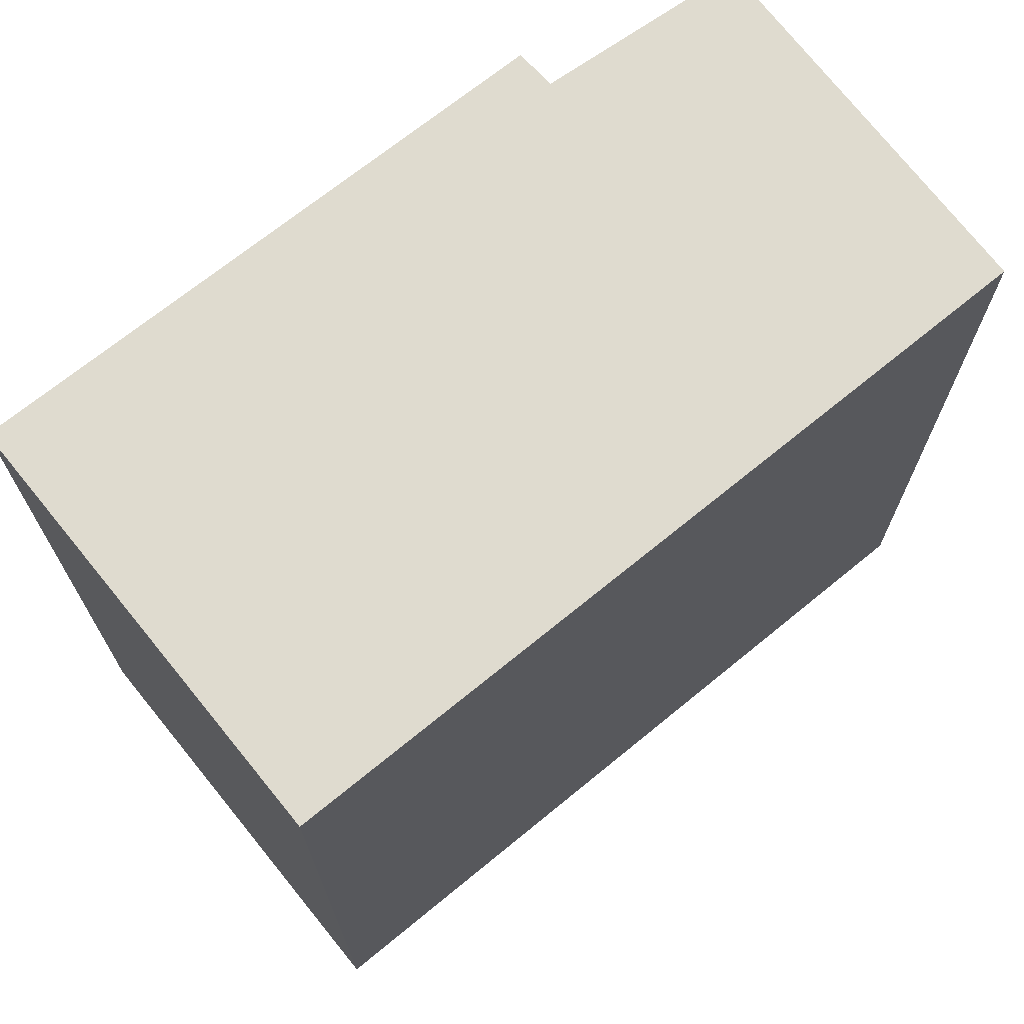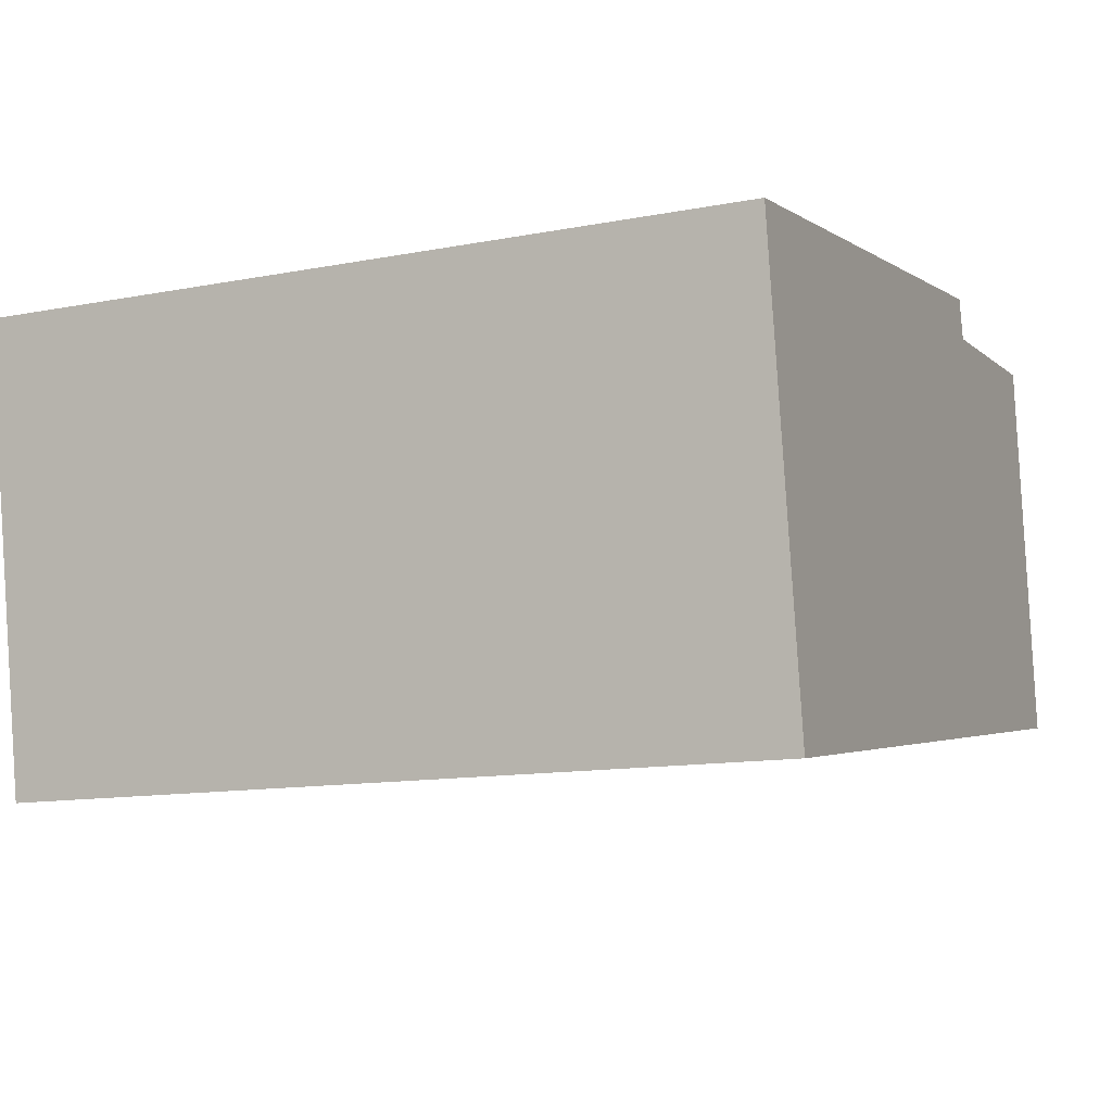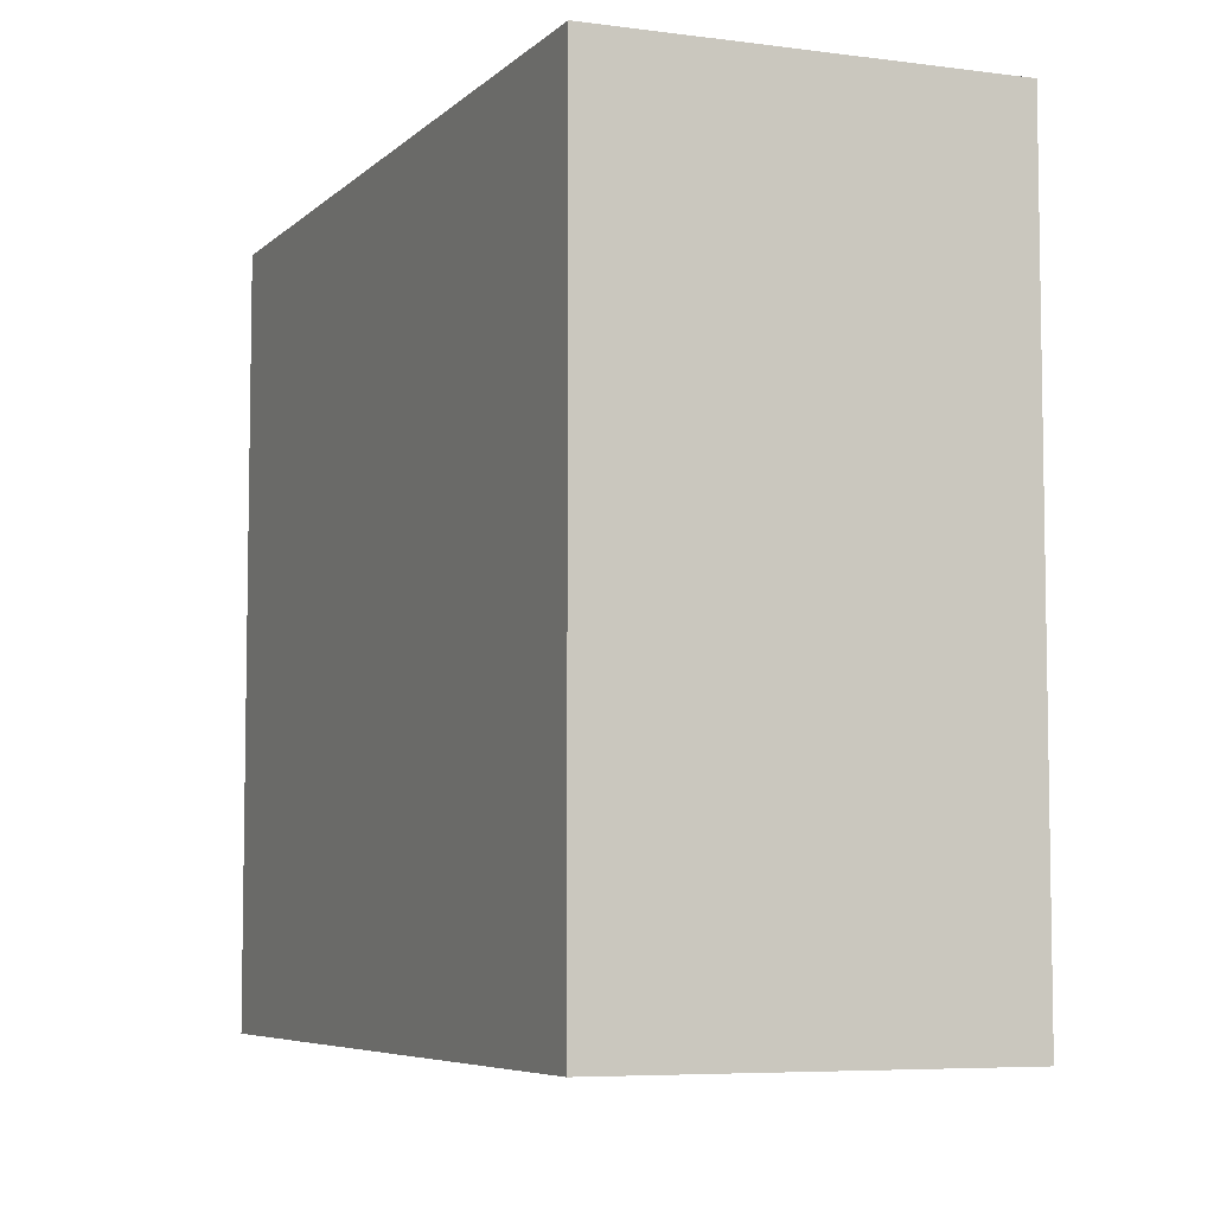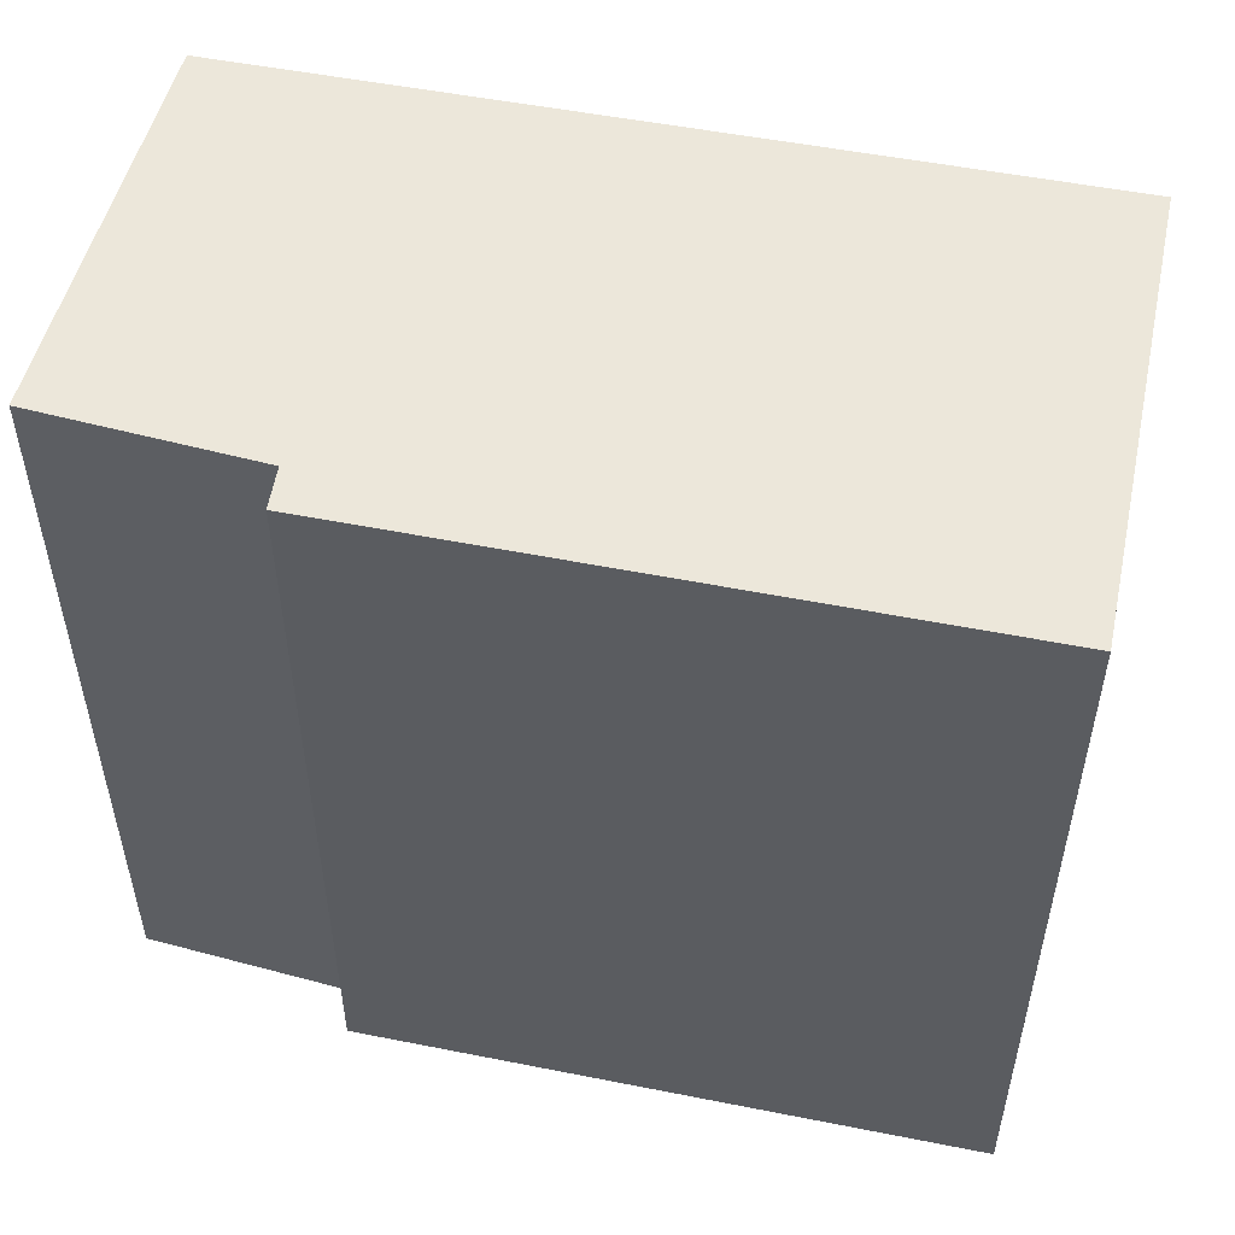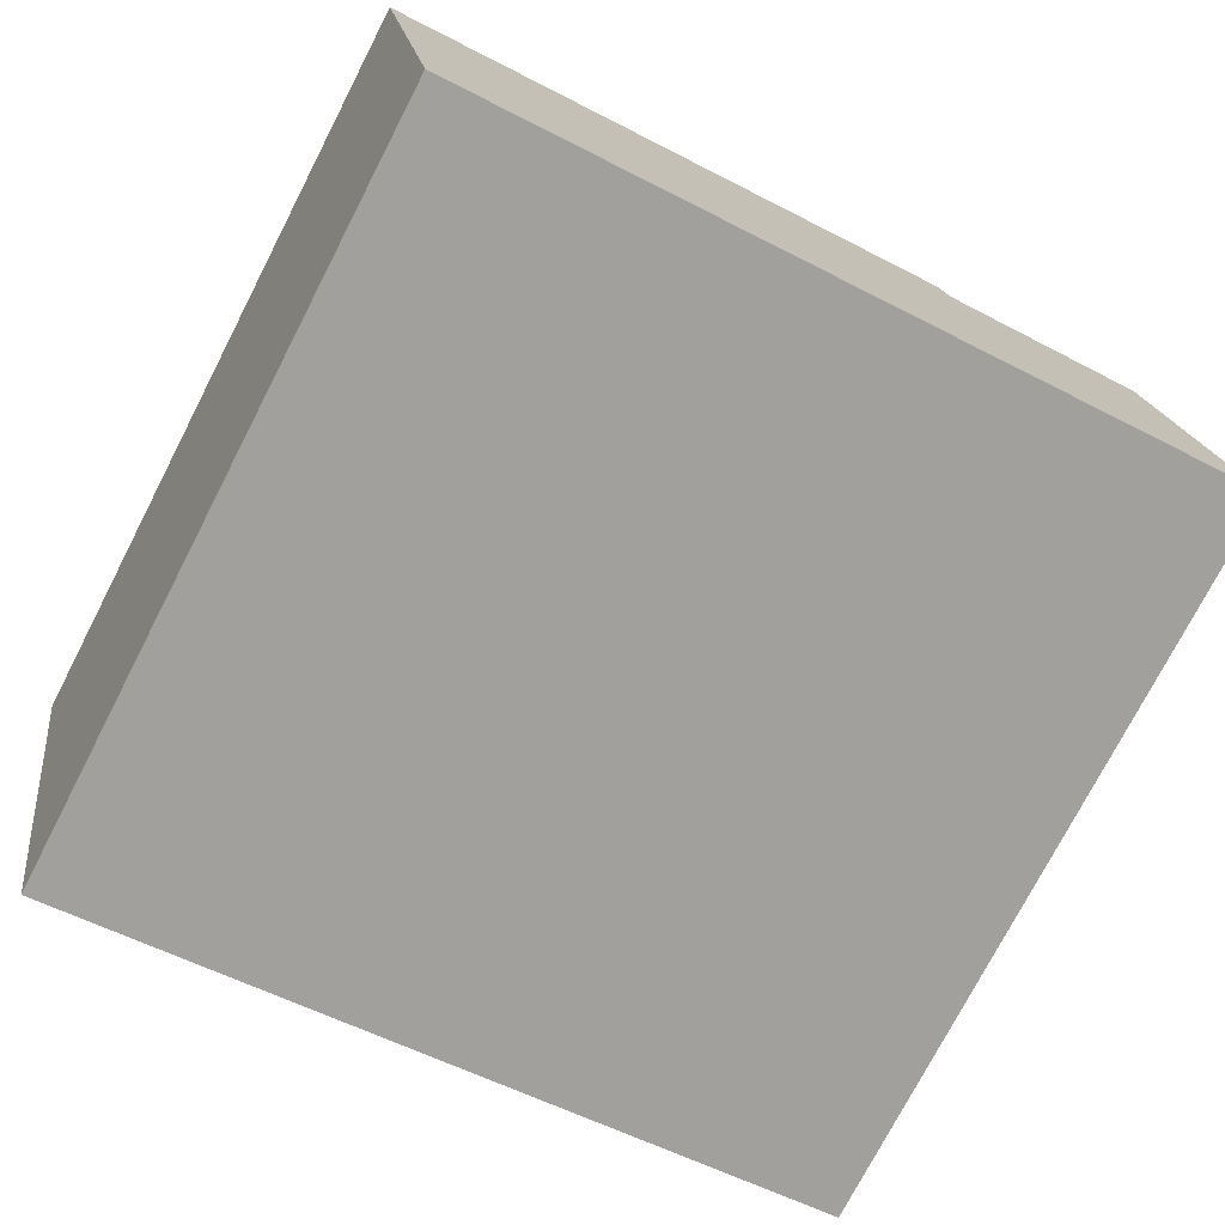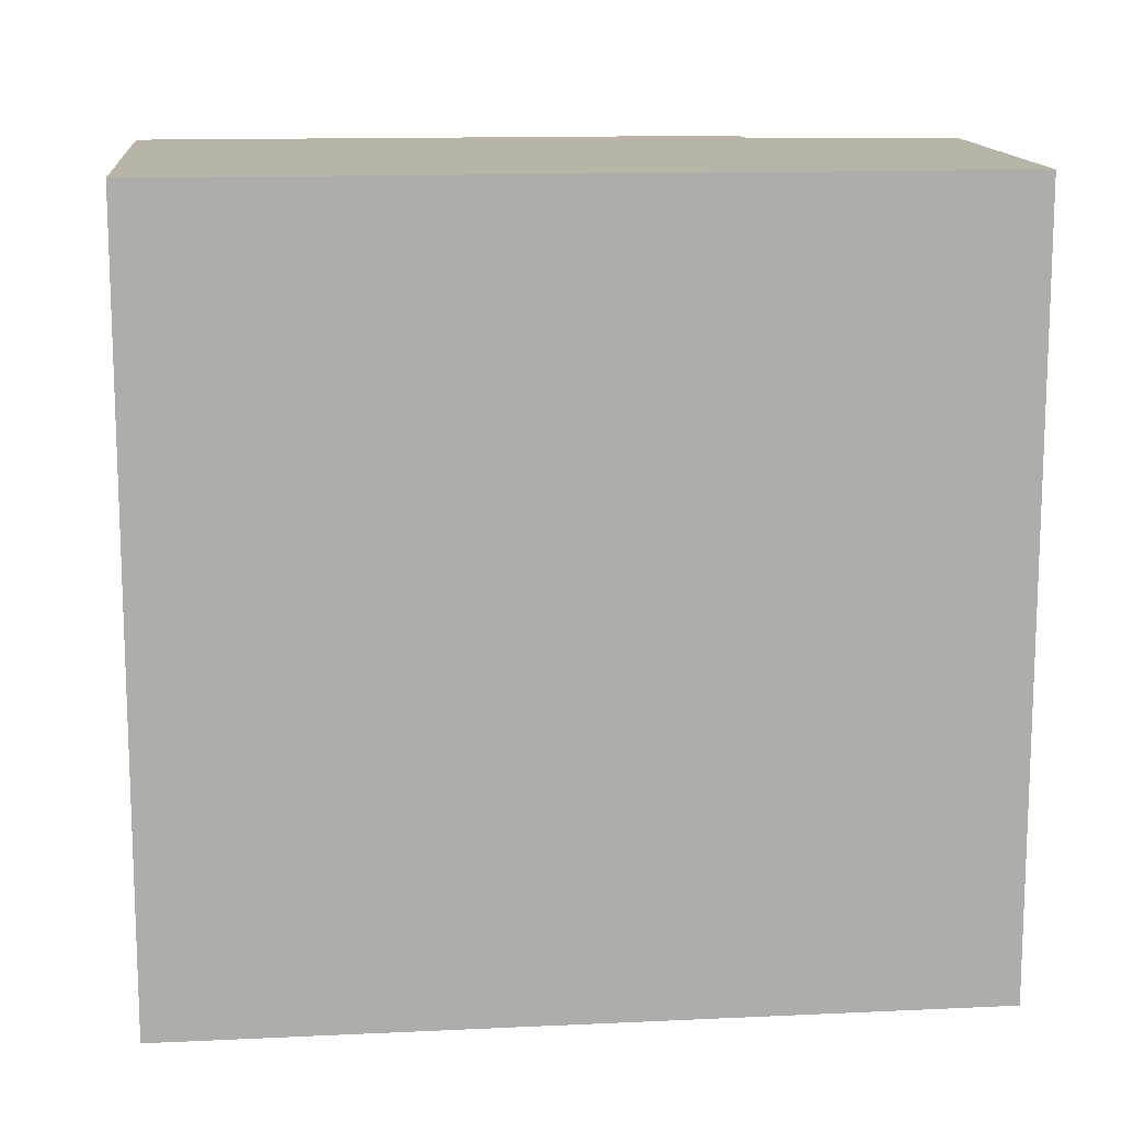
<metadata>
{"format":"obj","ext":"obj","renderer":"f3d","projection":"perspective","resolution":1024,"background":"white","views":[{"elev":70.3,"azim":149.8,"up":"+Y"},{"elev":-12.2,"azim":114.6,"up":"+Z"},{"elev":-6.3,"azim":-104.7,"up":"+Y"},{"elev":52.9,"azim":20.9,"up":"+Y"},{"elev":-75.4,"azim":152.7,"up":"+Z"},{"elev":13.2,"azim":-177.0,"up":"+Y"}]}
</metadata>
<code>
v  2.629 2.539 -0.422
v  0.88 2.539 1.368
v  2.863 2.539 1.059
v  0.851 2.539 1.234
v  0 2.539 1.555e-16
v  0.152 2.539 1.293
v  0.88 -8.377e-17 1.368
v  2.863 -6.484e-17 1.059
v  0.152 -7.917e-17 1.293
v  0.851 -7.556e-17 1.234
v  2.629 2.584e-17 -0.422
v  0 0 0
g defaultobject
f 1 2 3
f 2 1 4
f 4 1 5
f 4 5 6
f 7 3 2
f 3 7 8
f 9 4 6
f 4 9 10
f 8 1 3
f 1 8 11
f 11 5 1
f 5 11 12
f 12 6 5
f 6 12 9
f 10 2 4
f 2 10 7
f 7 11 8
f 11 7 10
f 11 10 12
f 12 10 9

</code>
